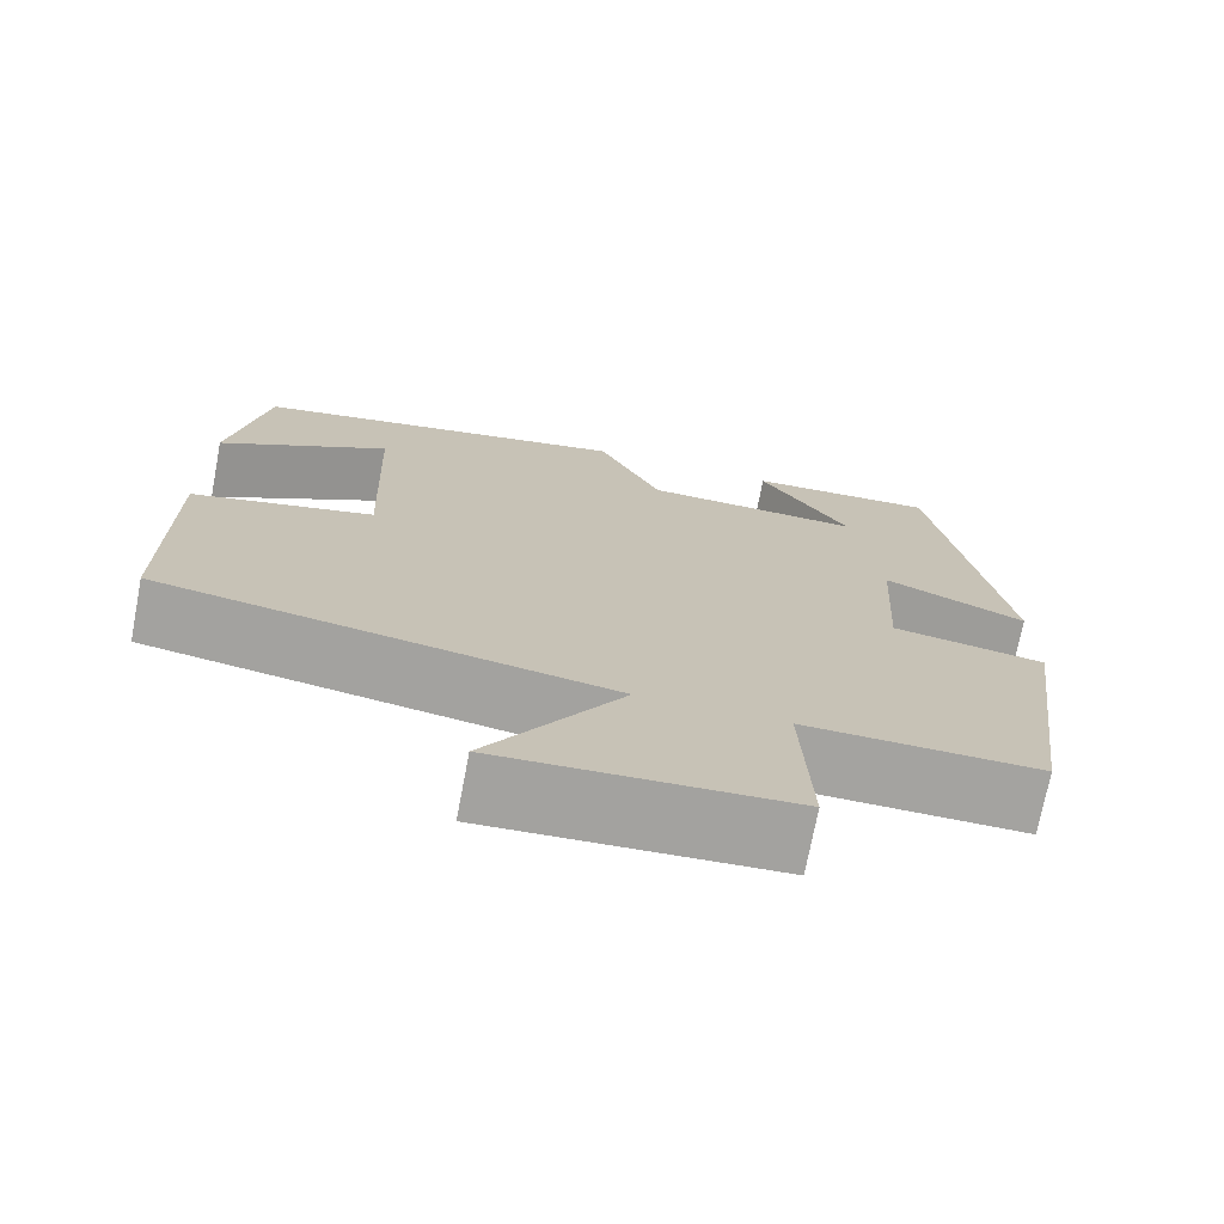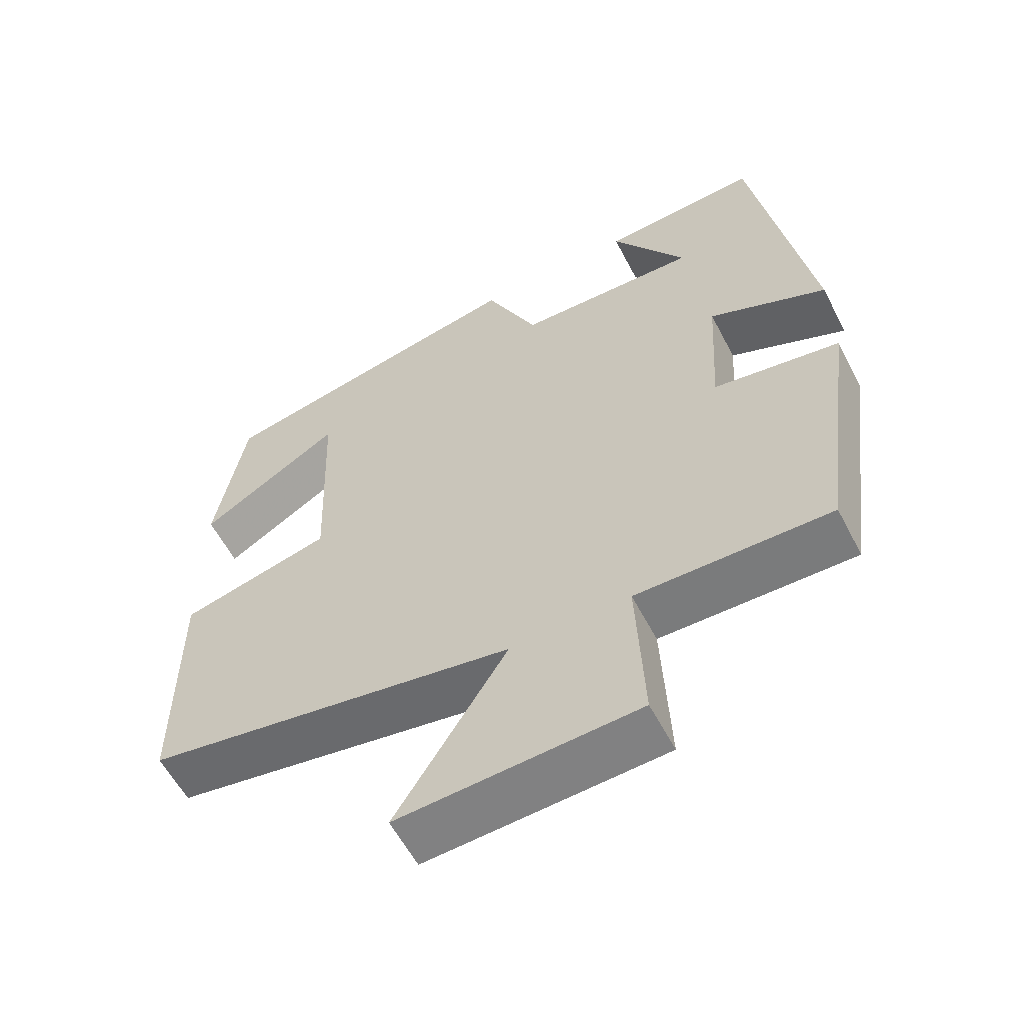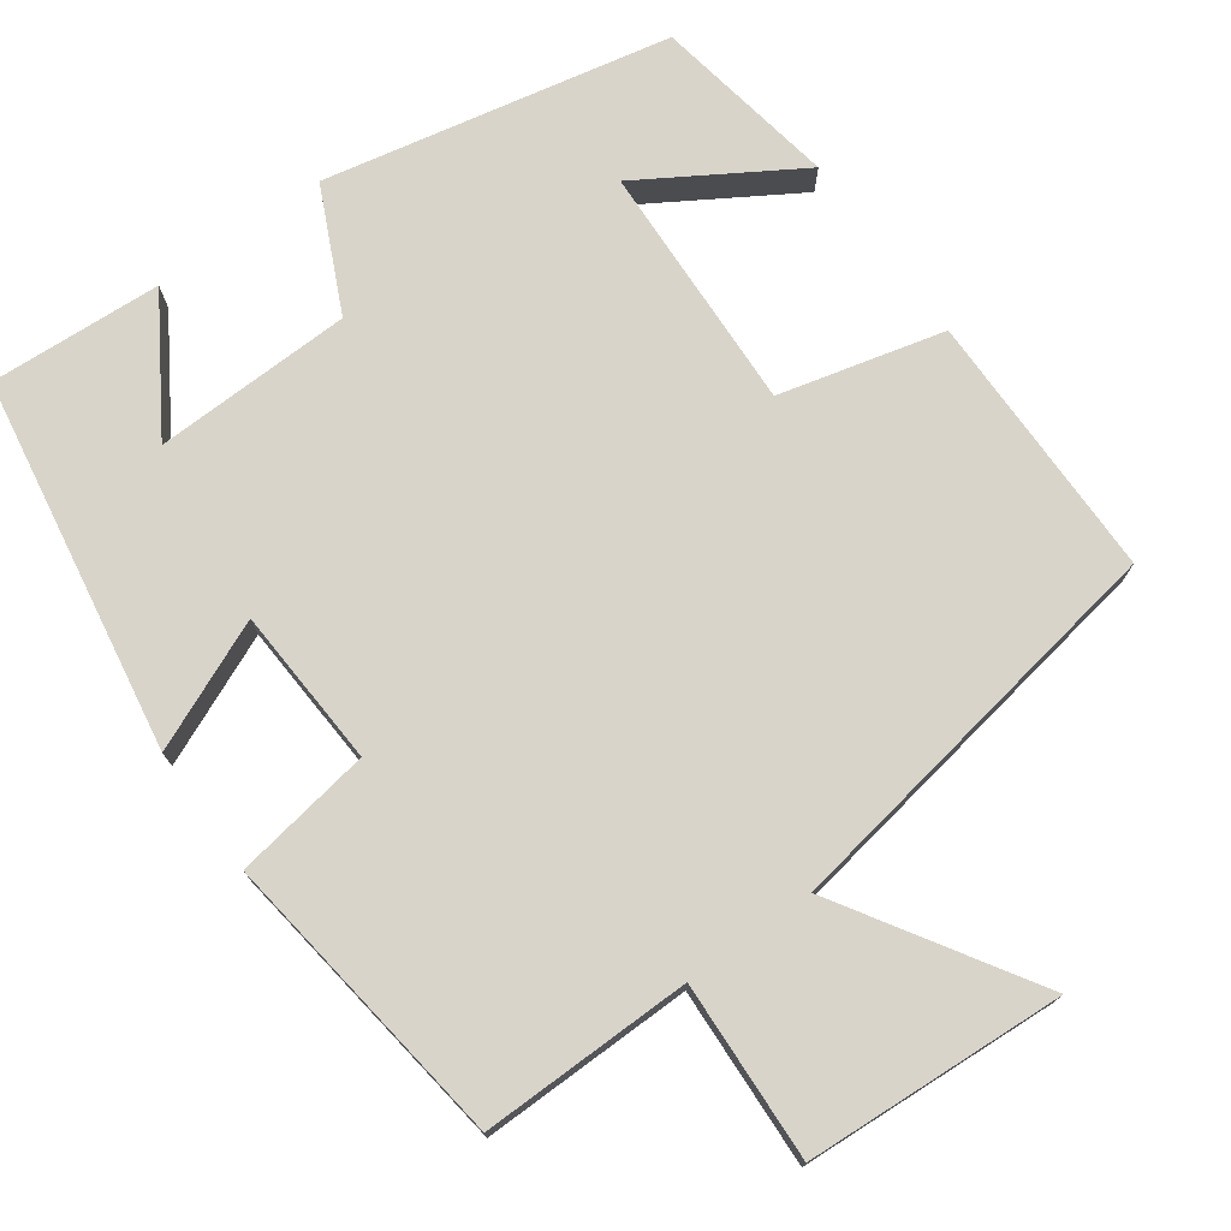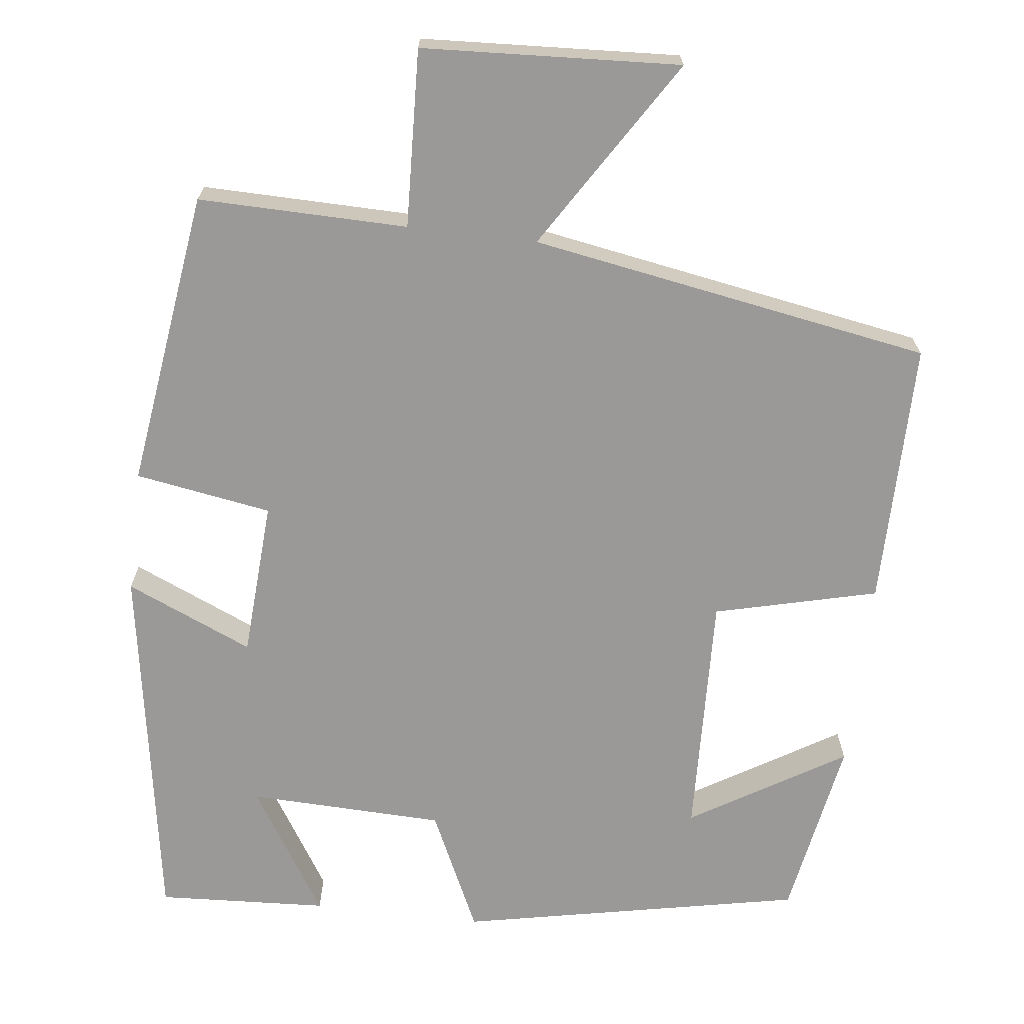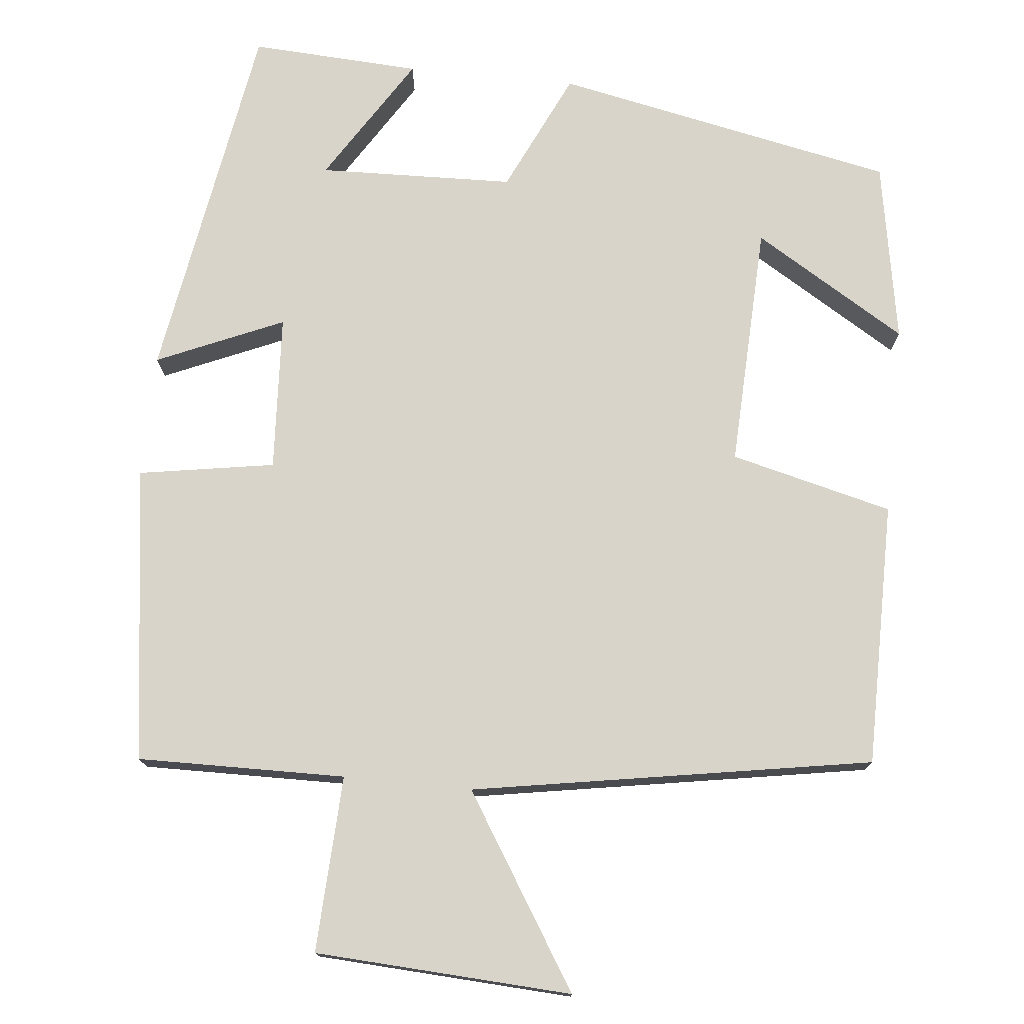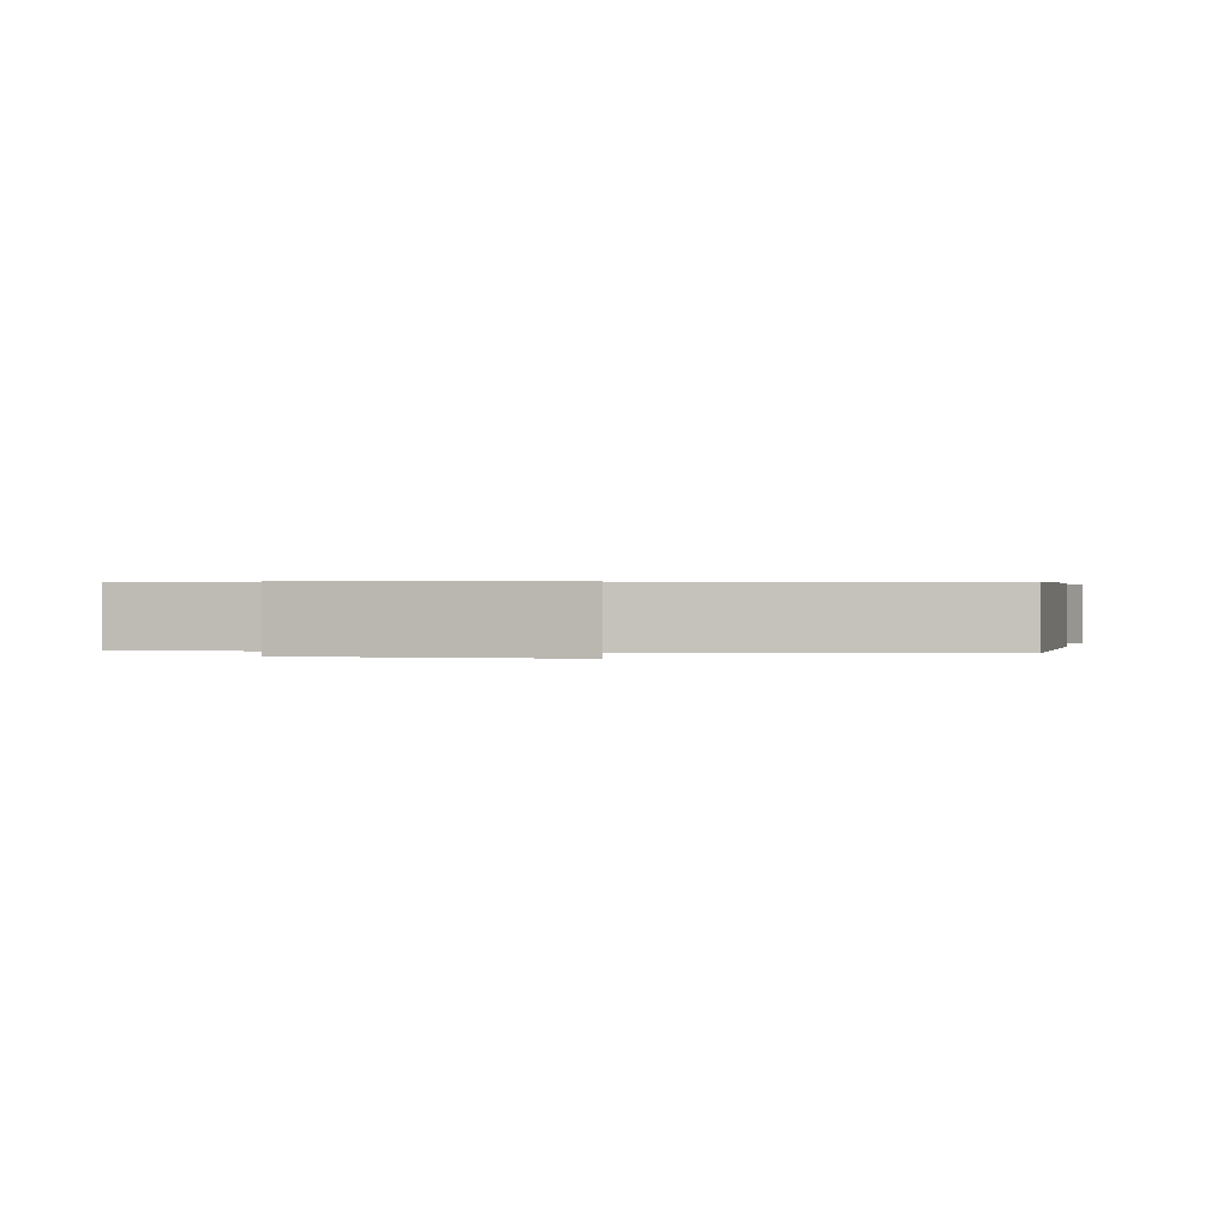
<metadata>
{"format":"obj","ext":"obj","renderer":"f3d","projection":"perspective","resolution":1024,"background":"white","views":[{"elev":-72.8,"azim":-10.8,"up":"+Z"},{"elev":-58.8,"azim":27.5,"up":"+Z"},{"elev":74.8,"azim":144.4,"up":"+Y"},{"elev":-69.1,"azim":173.2,"up":"+Y"},{"elev":75.5,"azim":-174.2,"up":"+Y"},{"elev":0.4,"azim":-166.5,"up":"+Y"}]}
</metadata>
<code>
v 0.422 0.07 0.512
v 0.5 0.07 0.038
v 0.337 0.07 0.109
v 0.325 0.07 -0.093
v 0.5 0.07 -0.122
v 0.448 0.07 -0.504
v 0.18 0.07 -0.5
v 0.19 0.07 -0.727
v -0.14 0.07 -0.745
v 0.014 0.07 -0.5
v -0.5 0.07 -0.412
v -0.5 0.07 -0.071
v -0.291 0.07 -0.019
v -0.303 0.07 0.297
v -0.5 0.07 0.177
v -0.459 0.07 0.411
v -0.019 0.07 0.5
v 0.054 0.07 0.344
v 0.306 0.07 0.336
v 0.203 0.07 0.5
v 0.422 0 0.512
v 0.5 0 0.038
v 0.337 0 0.109
v 0.325 0 -0.093
v 0.5 0 -0.122
v 0.448 0 -0.504
v 0.18 0 -0.5
v 0.19 0 -0.727
v -0.14 0 -0.745
v 0.014 0 -0.5
v -0.5 0 -0.412
v -0.5 0 -0.071
v -0.291 0 -0.019
v -0.303 0 0.297
v -0.5 0 0.177
v -0.459 0 0.411
v -0.019 0 0.5
v 0.054 0 0.344
v 0.306 0 0.336
v 0.203 0 0.5
f 19 20 1 2
f 18 19 2 3
f 16 17 18
f 16 18 3 4
f 14 15 16
f 14 16 4
f 13 14 4
f 10 11 12 13
f 10 13 4 5
f 7 8 9 10
f 7 10 5
f 5 6 7
f 22 21 40 39
f 23 22 39 38
f 38 37 36
f 24 23 38 36
f 36 35 34
f 24 36 34
f 24 34 33
f 33 32 31 30
f 25 24 33 30
f 30 29 28 27
f 25 30 27
f 27 26 25
f 1 21 22 2
f 2 22 23 3
f 3 23 24 4
f 4 24 25 5
f 5 25 26 6
f 6 26 27 7
f 7 27 28 8
f 8 28 29 9
f 9 29 30 10
f 10 30 31 11
f 11 31 32 12
f 12 32 33 13
f 13 33 34 14
f 14 34 35 15
f 15 35 36 16
f 16 36 37 17
f 17 37 38 18
f 18 38 39 19
f 19 39 40 20
f 20 40 21 1

</code>
